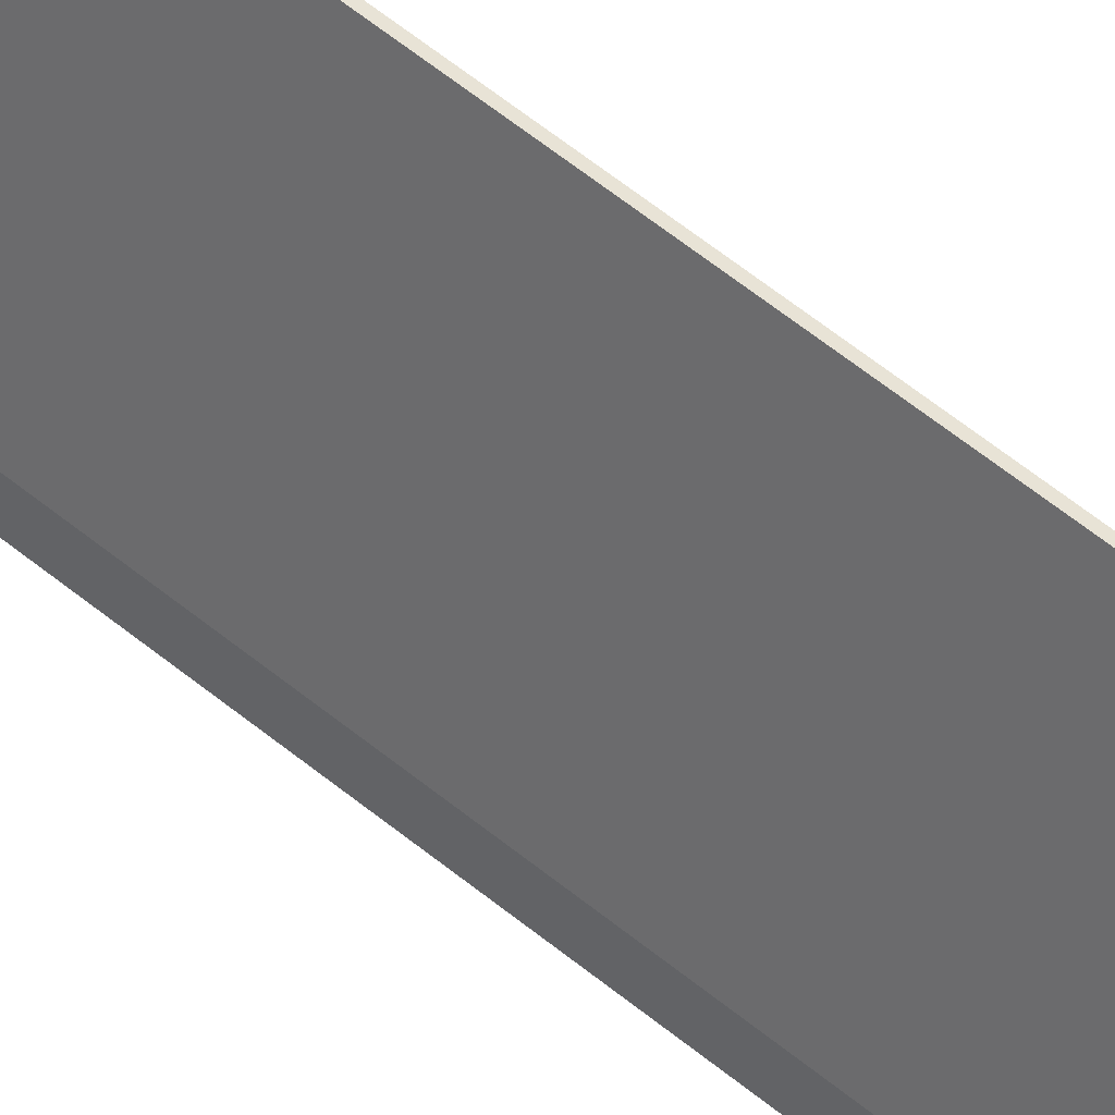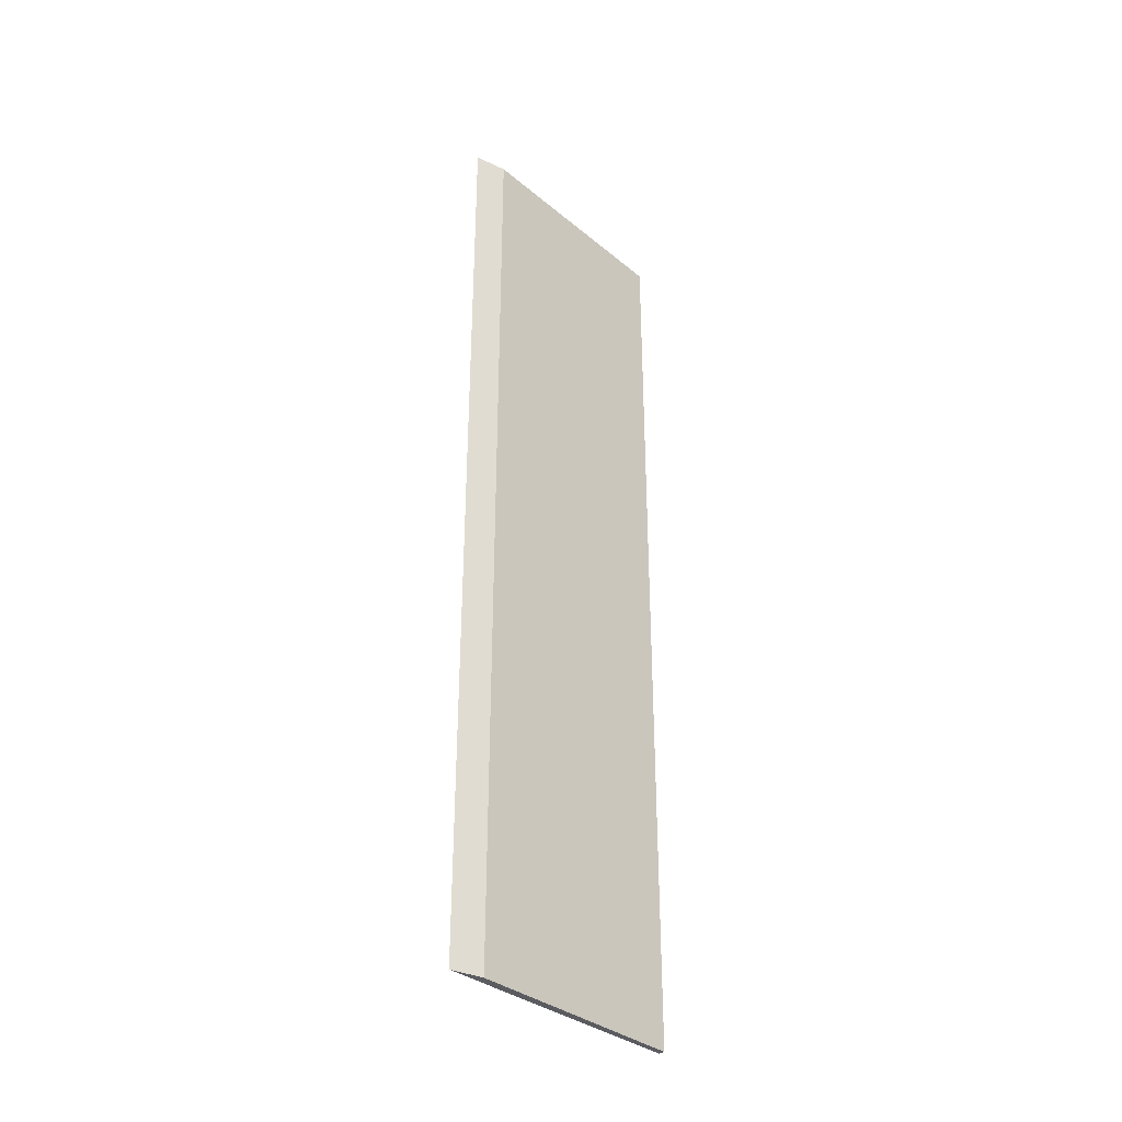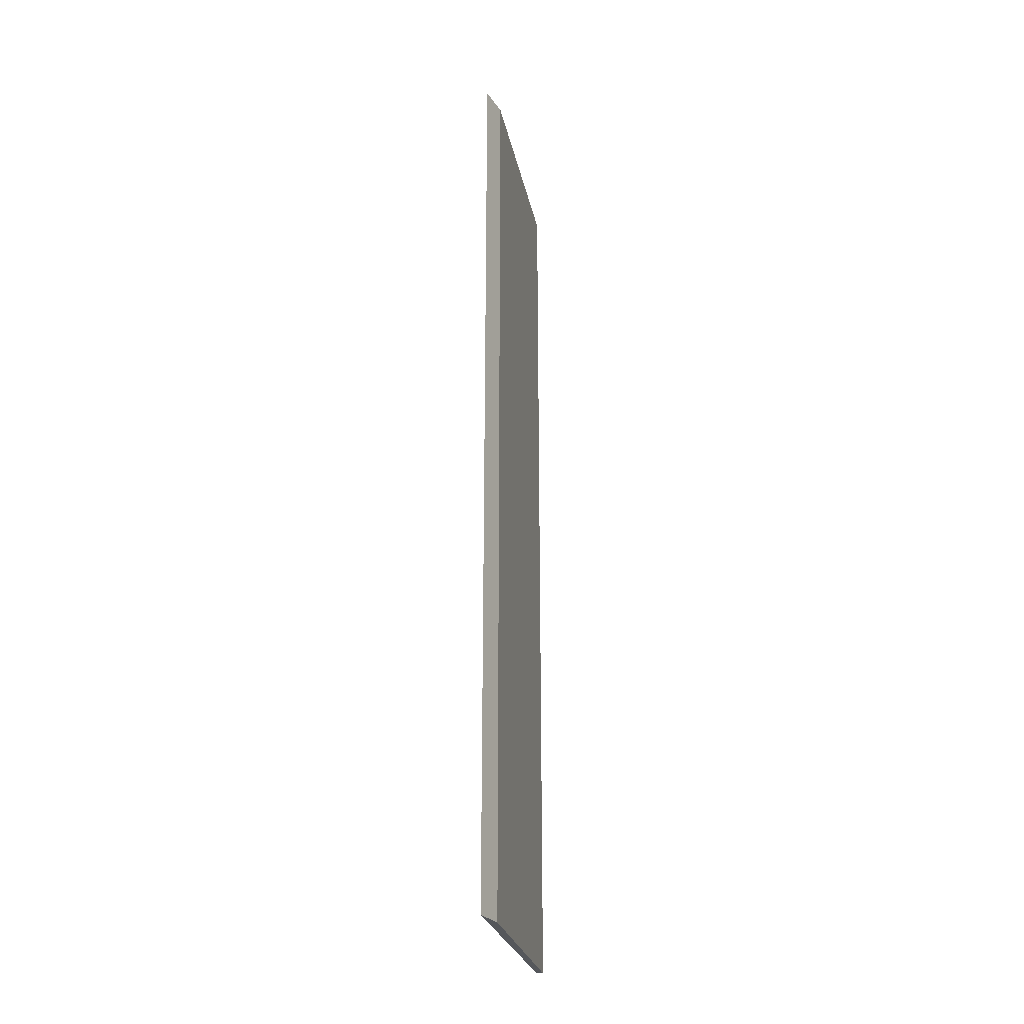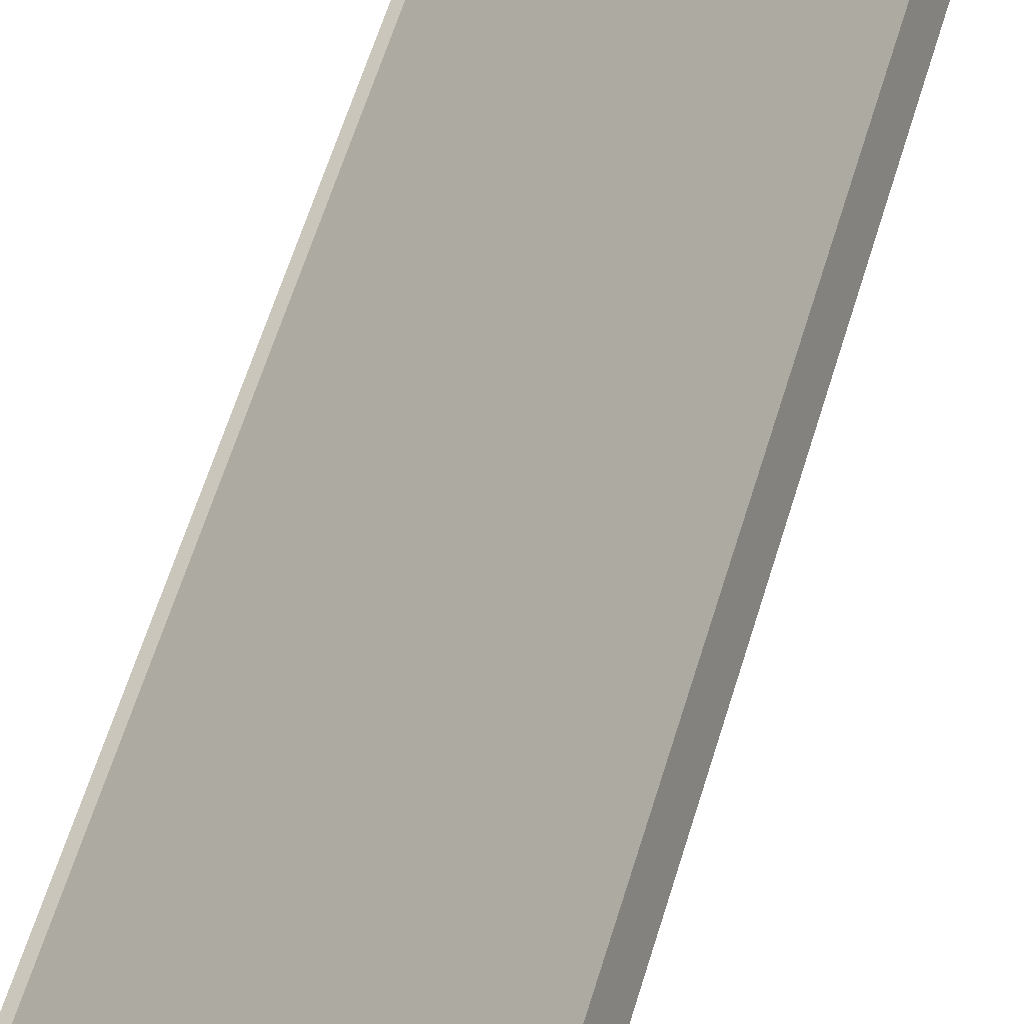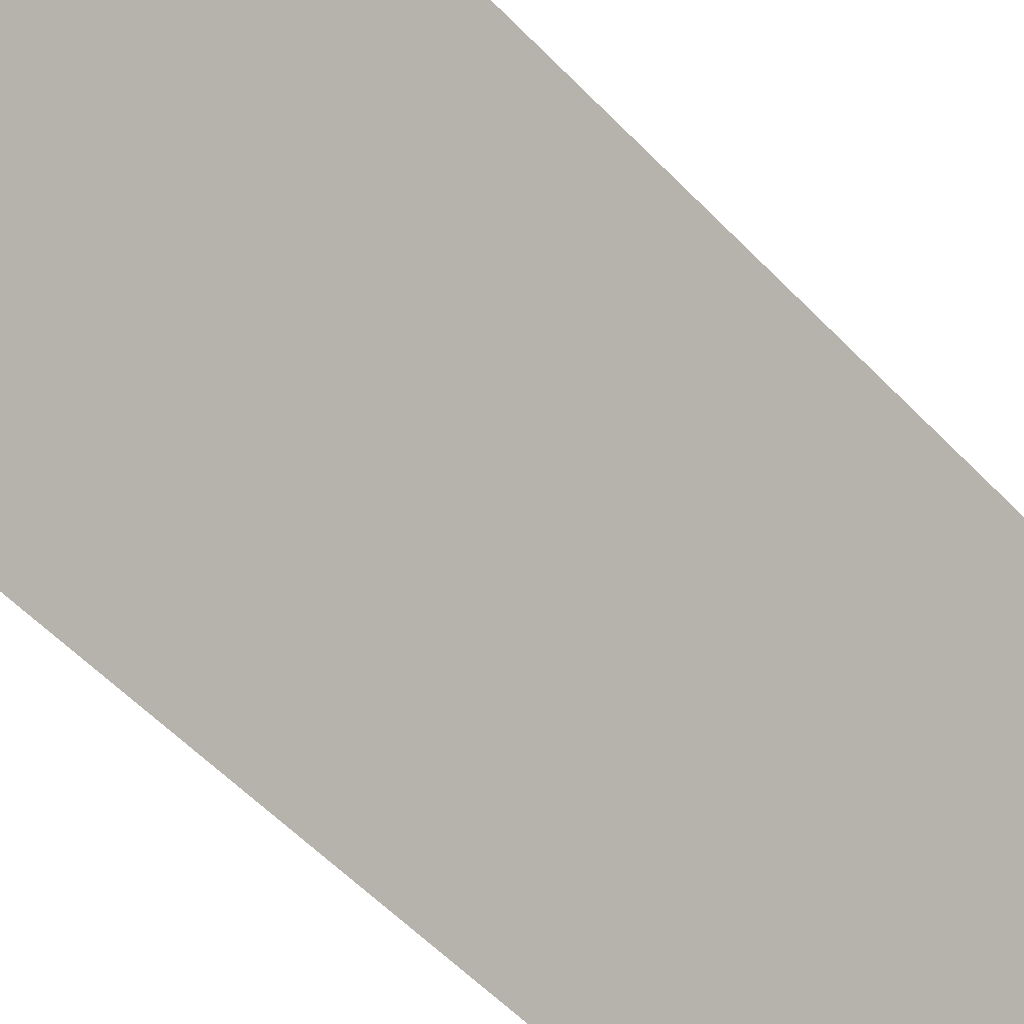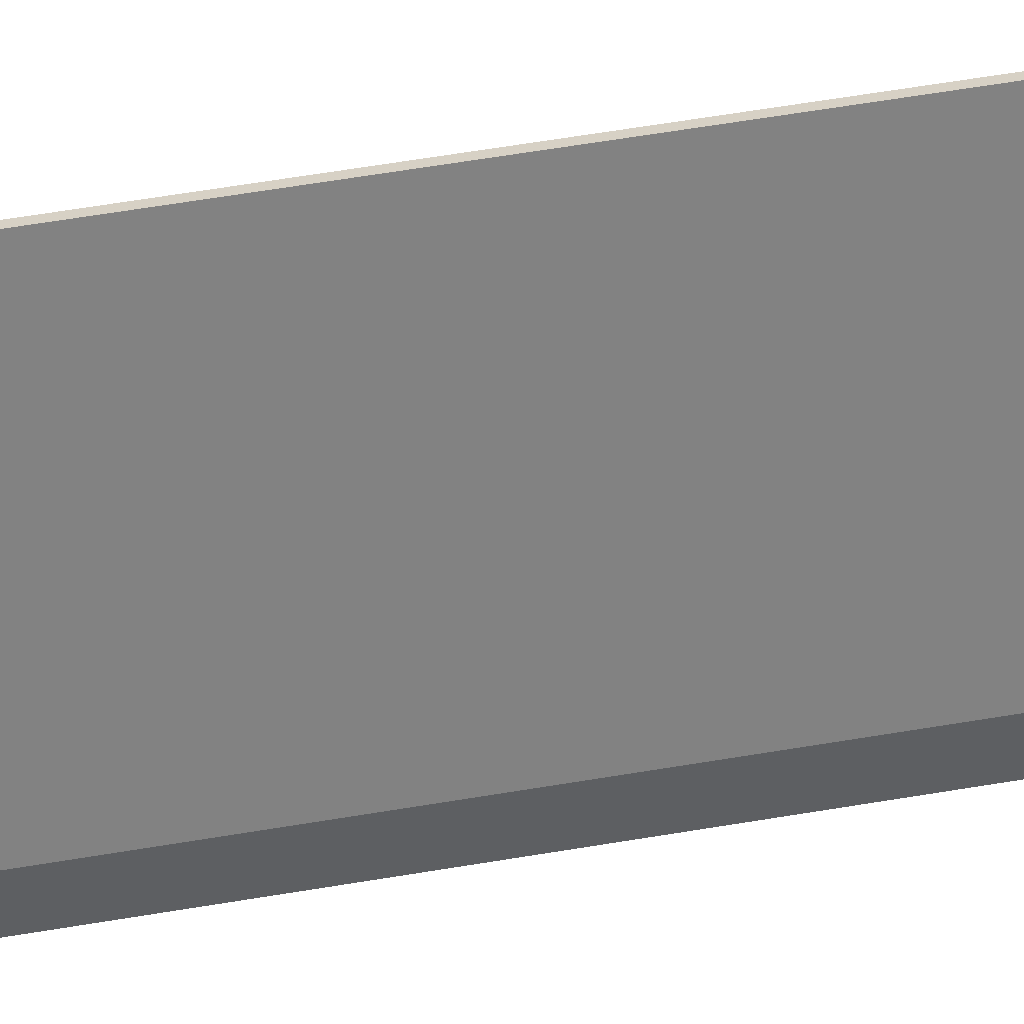
<metadata>
{"format":"obj","ext":"obj","renderer":"f3d","projection":"perspective","resolution":1024,"background":"white","views":[{"elev":71.0,"azim":-52.6,"up":"+Z"},{"elev":-34.7,"azim":-105.1,"up":"+Y"},{"elev":-26.4,"azim":-136.1,"up":"+Y"},{"elev":54.1,"azim":-164.3,"up":"+Z"},{"elev":-45.0,"azim":38.3,"up":"+Z"},{"elev":62.6,"azim":-99.6,"up":"+Z"}]}
</metadata>
<code>
v  0.232 22.57 0.755
v  3.336 22.57 5.337
v  0 22.57 1.382e-15
v  3.209 22.57 5.423
v  0 0 0
v  0.232 -4.623e-17 0.755
v  3.209 -3.321e-16 5.423
v  3.336 -3.268e-16 5.337
g defaultobject
f 1 2 3
f 2 1 4
f 5 1 3
f 1 5 6
f 6 4 1
f 4 6 7
f 7 2 4
f 2 7 8
f 8 3 2
f 3 8 5
f 8 6 5
f 6 8 7

</code>
